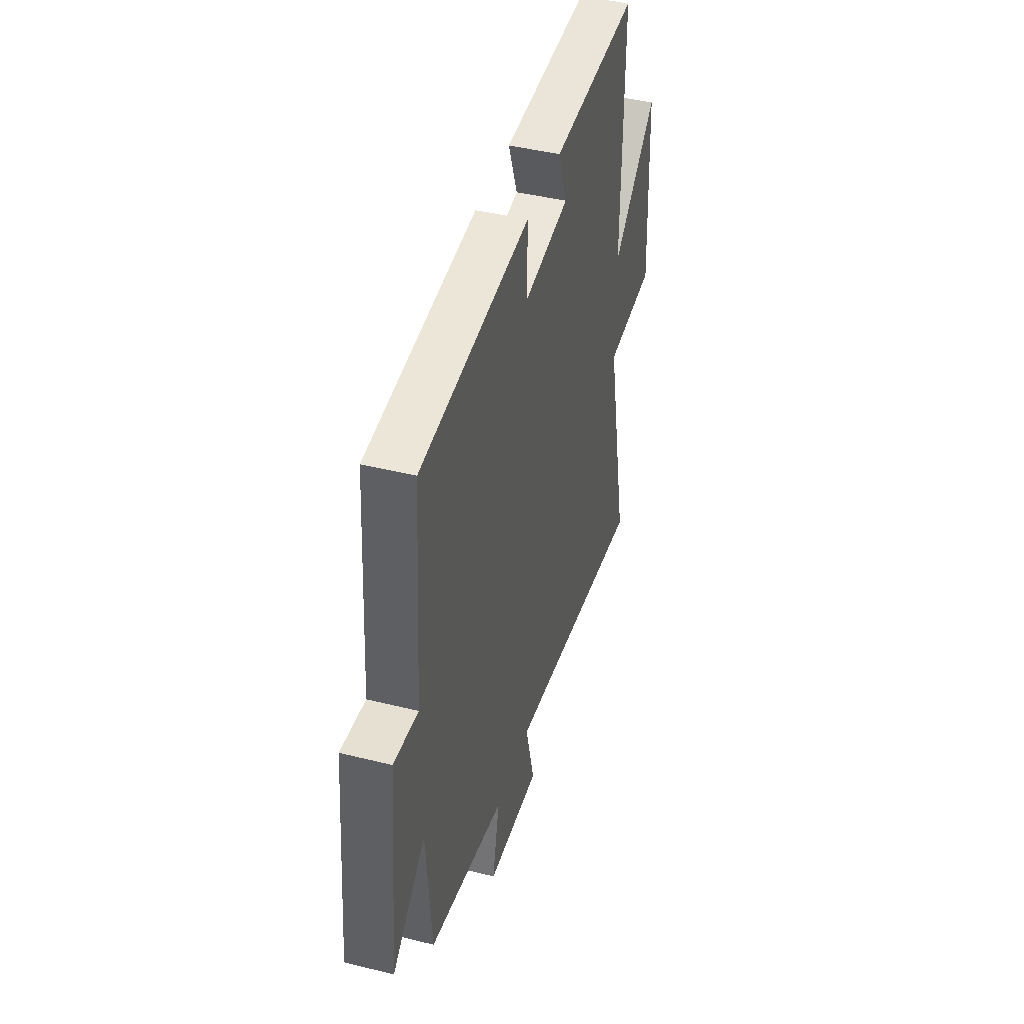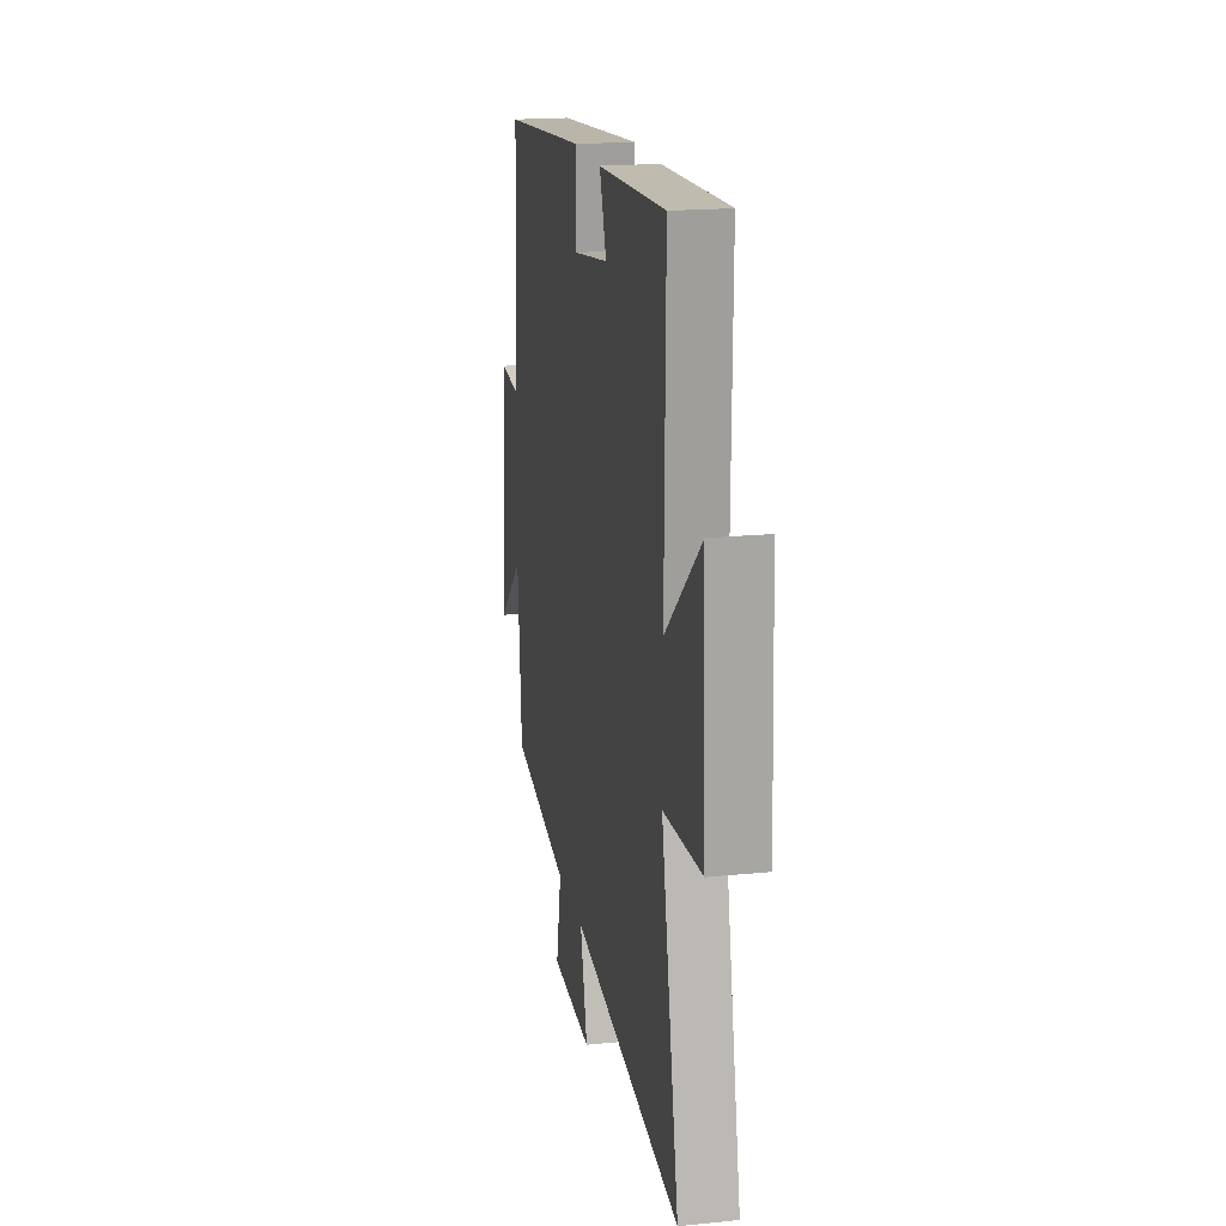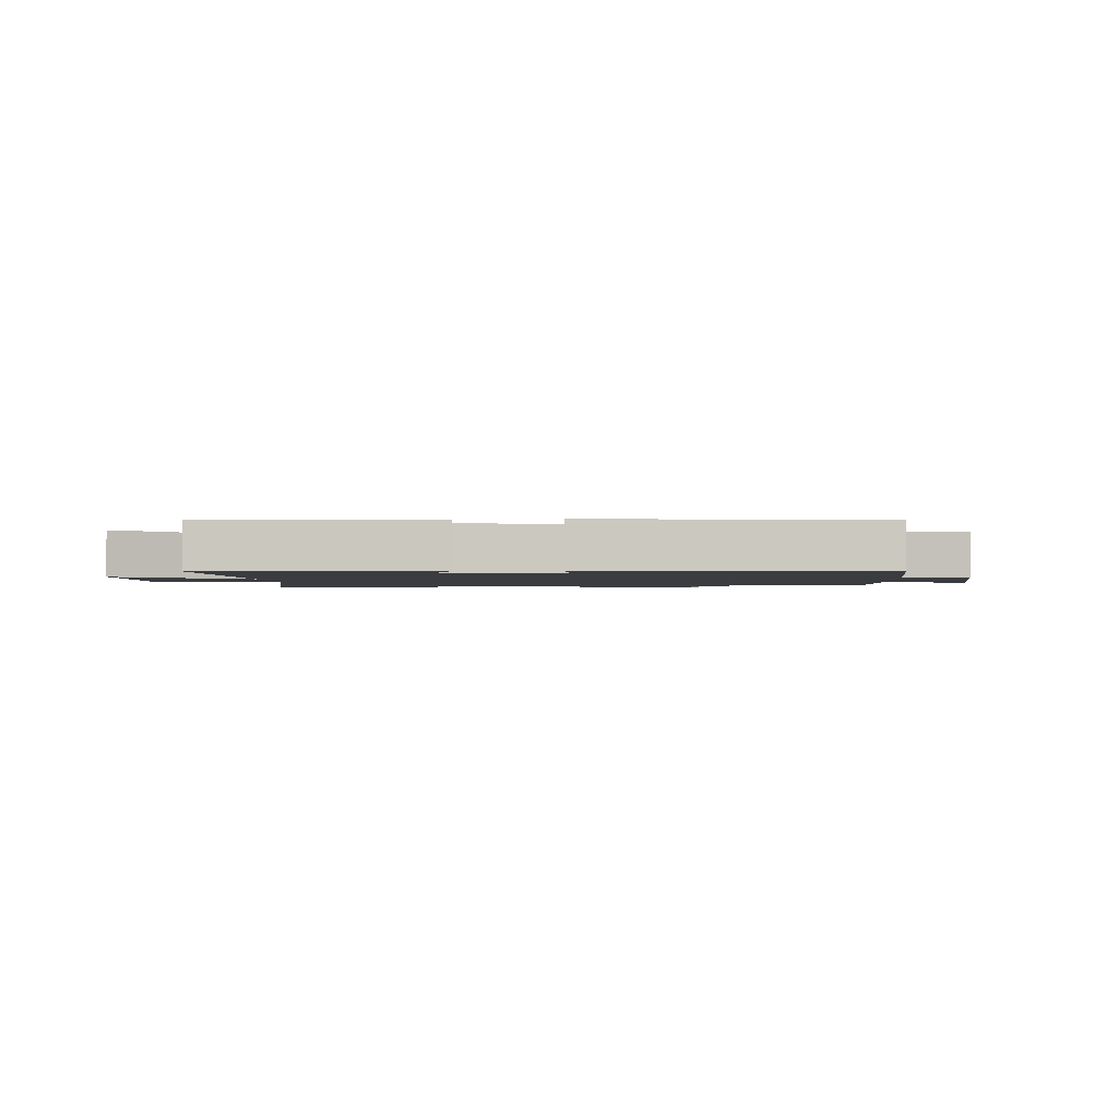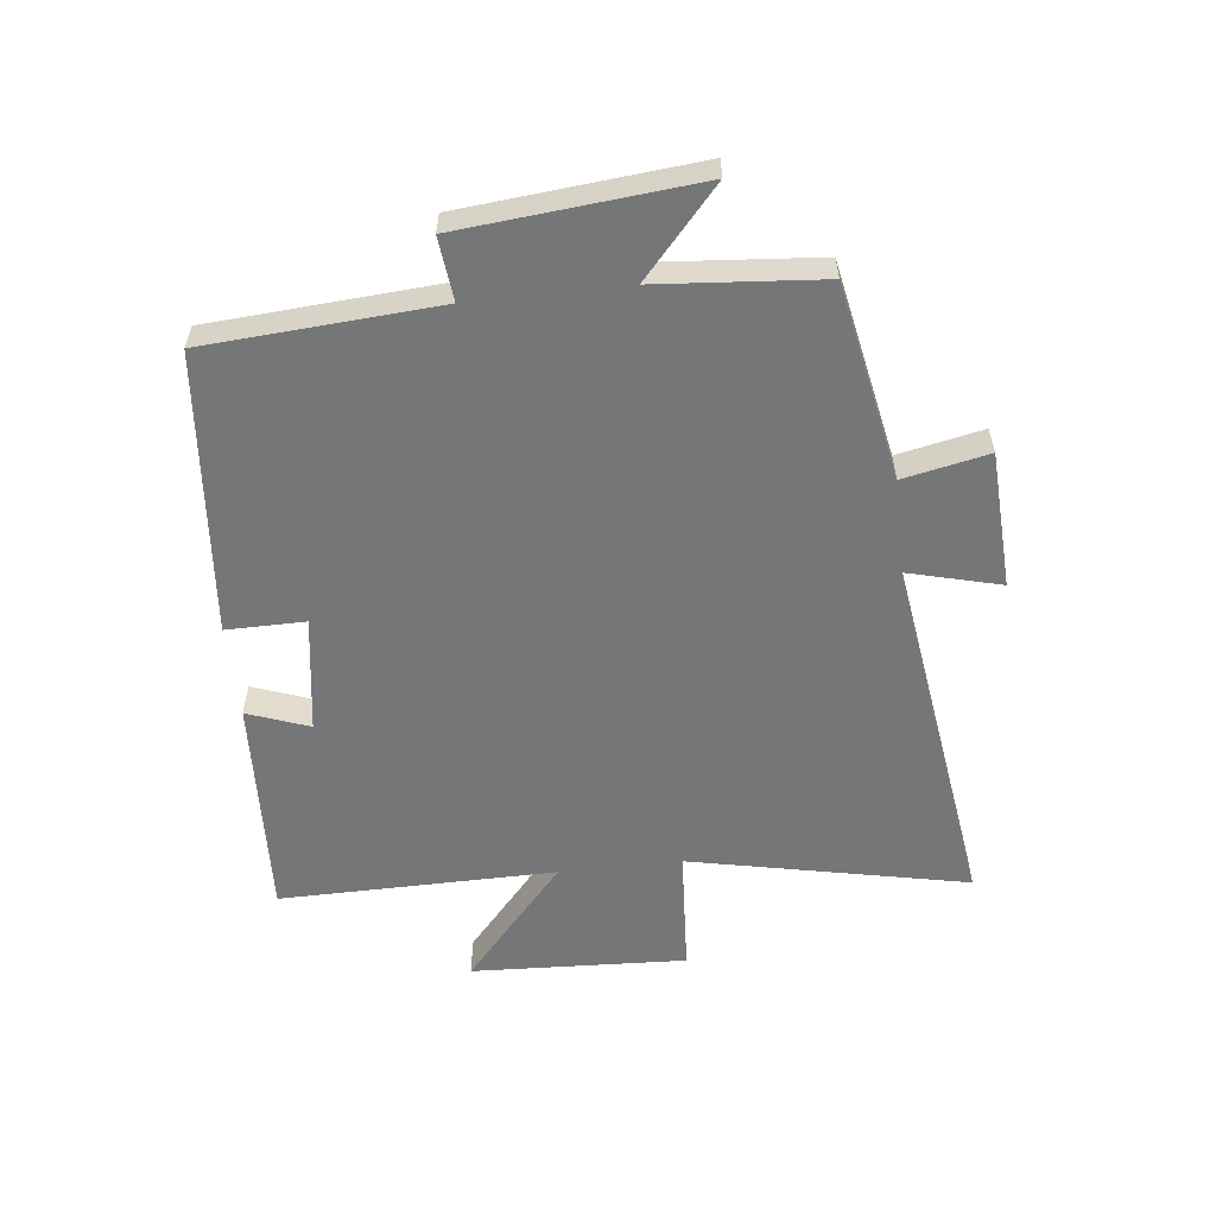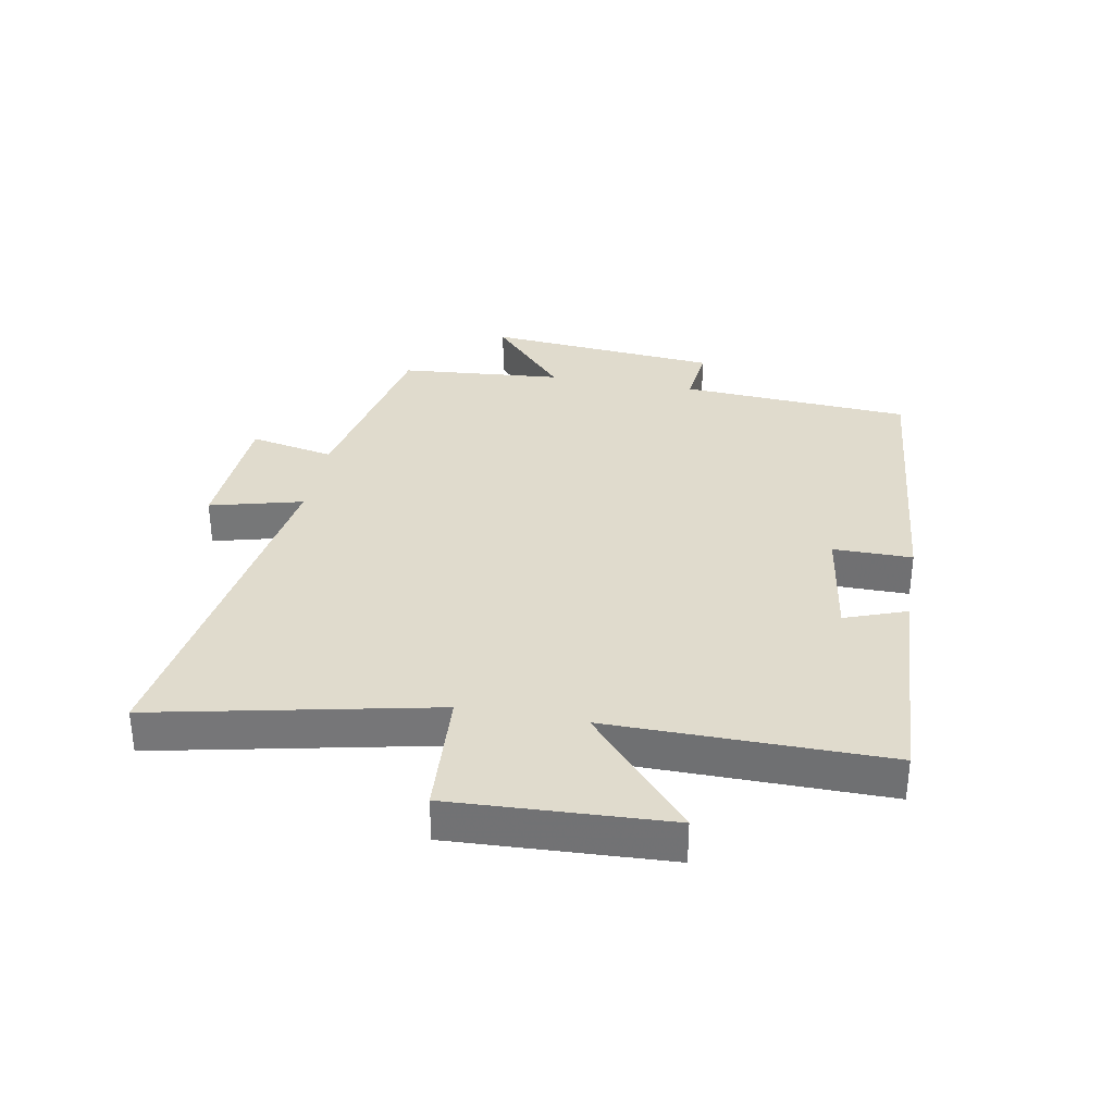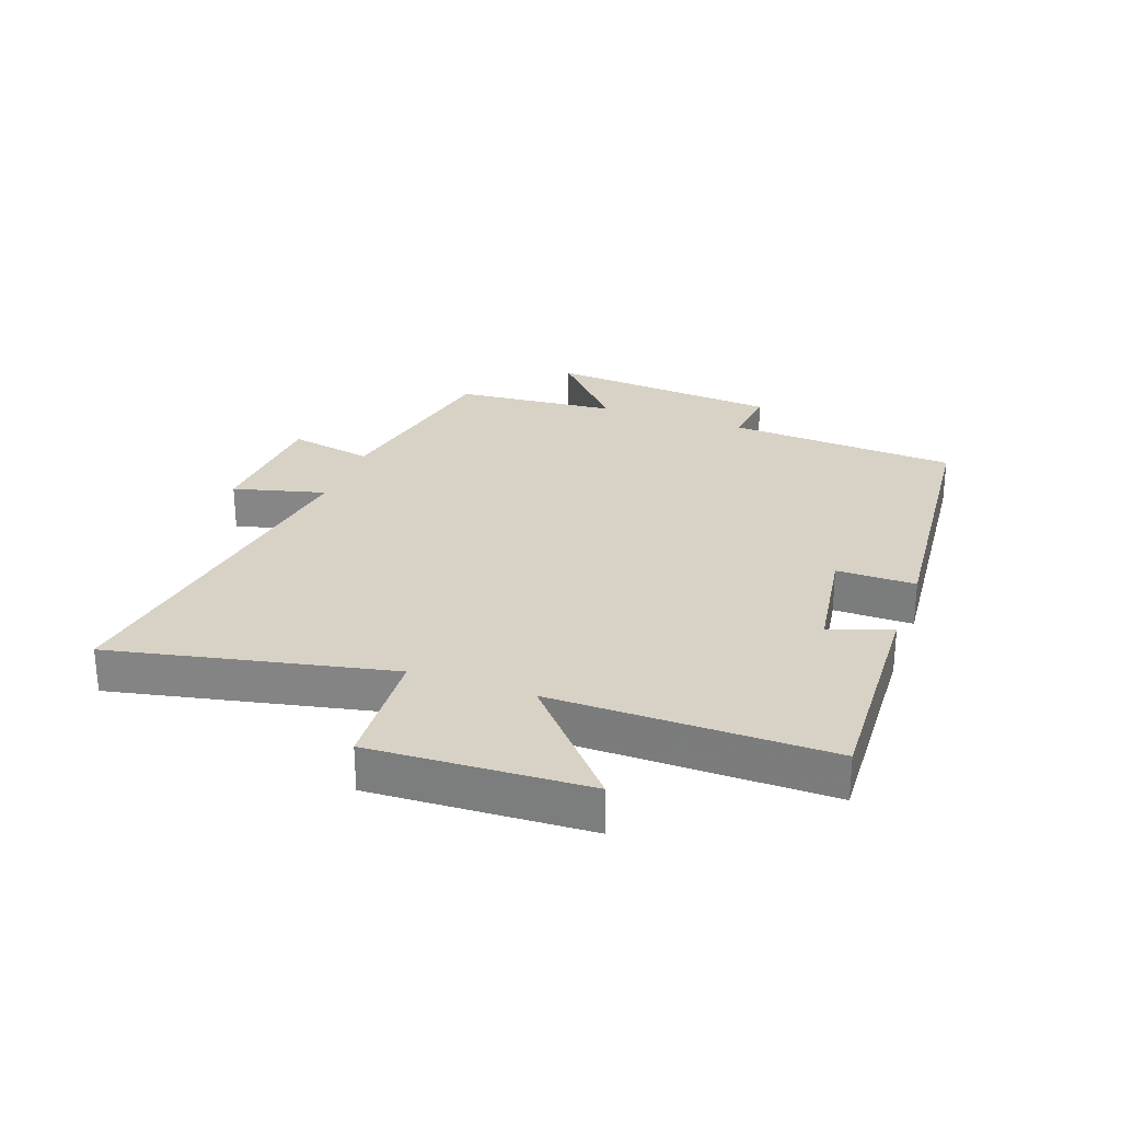
<metadata>
{"format":"obj","ext":"obj","renderer":"f3d","projection":"perspective","resolution":1024,"background":"white","views":[{"elev":43.2,"azim":106.4,"up":"+Z"},{"elev":18.8,"azim":-100.8,"up":"+Z"},{"elev":-1.9,"azim":4.1,"up":"+Y"},{"elev":-56.7,"azim":96.4,"up":"+Y"},{"elev":33.3,"azim":-79.7,"up":"+Y"},{"elev":27.2,"azim":-70.2,"up":"+Y"}]}
</metadata>
<code>
v -0.505 0.07 0.517
v -0.139 0.07 0.5
v -0.176 0.07 0.399
v 0.014 0.07 0.371
v 0.013 0.07 0.5
v 0.474 0.07 0.458
v 0.5 0.07 0.08
v 0.603 0.07 0.091
v 0.639 0.07 -0.293
v 0.5 0.07 -0.17
v 0.478 0.07 -0.437
v 0.158 0.07 -0.5
v 0.187 0.07 -0.639
v -0.037 0.07 -0.651
v 0.002 0.07 -0.5
v -0.595 0.07 -0.587
v -0.5 0.07 -0.133
v -0.708 0.07 -0.12
v -0.692 0.07 0.232
v -0.5 0.07 0.065
v -0.505 0 0.517
v -0.139 0 0.5
v -0.176 0 0.399
v 0.014 0 0.371
v 0.013 0 0.5
v 0.474 0 0.458
v 0.5 0 0.08
v 0.603 0 0.091
v 0.639 0 -0.293
v 0.5 0 -0.17
v 0.478 0 -0.437
v 0.158 0 -0.5
v 0.187 0 -0.639
v -0.037 0 -0.651
v 0.002 0 -0.5
v -0.595 0 -0.587
v -0.5 0 -0.133
v -0.708 0 -0.12
v -0.692 0 0.232
v -0.5 0 0.065
f 17 18 19 20
f 15 16 17
f 15 17 20
f 12 13 14 15
f 15 20 1
f 12 15 1
f 11 12 1
f 10 11 1
f 7 8 9 10
f 6 7 10
f 5 6 10
f 4 5 10
f 3 4 10
f 1 2 3
f 1 3 10
f 40 39 38 37
f 37 36 35
f 40 37 35
f 35 34 33 32
f 21 40 35
f 21 35 32
f 21 32 31
f 21 31 30
f 30 29 28 27
f 30 27 26
f 30 26 25
f 30 25 24
f 30 24 23
f 23 22 21
f 30 23 21
f 1 21 22 2
f 2 22 23 3
f 3 23 24 4
f 4 24 25 5
f 5 25 26 6
f 6 26 27 7
f 7 27 28 8
f 8 28 29 9
f 9 29 30 10
f 10 30 31 11
f 11 31 32 12
f 12 32 33 13
f 13 33 34 14
f 14 34 35 15
f 15 35 36 16
f 16 36 37 17
f 17 37 38 18
f 18 38 39 19
f 19 39 40 20
f 20 40 21 1

</code>
